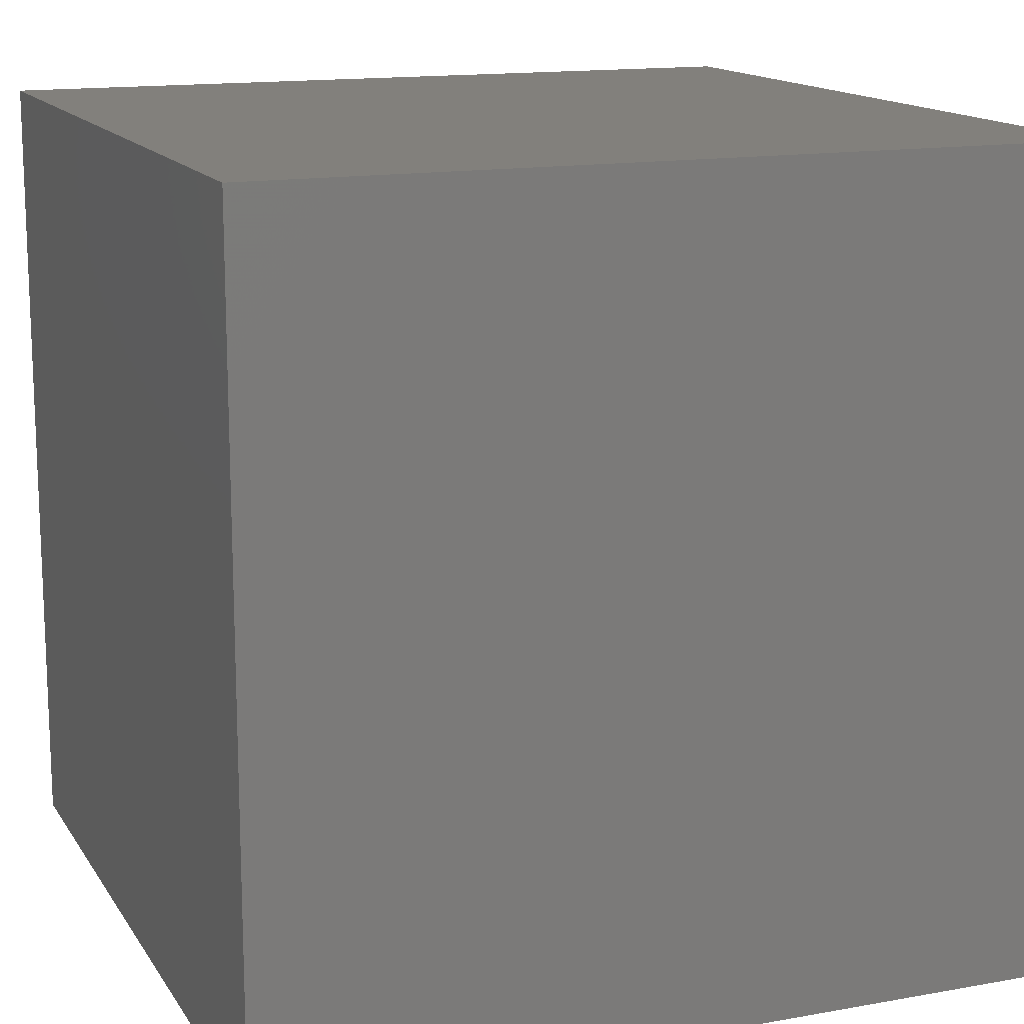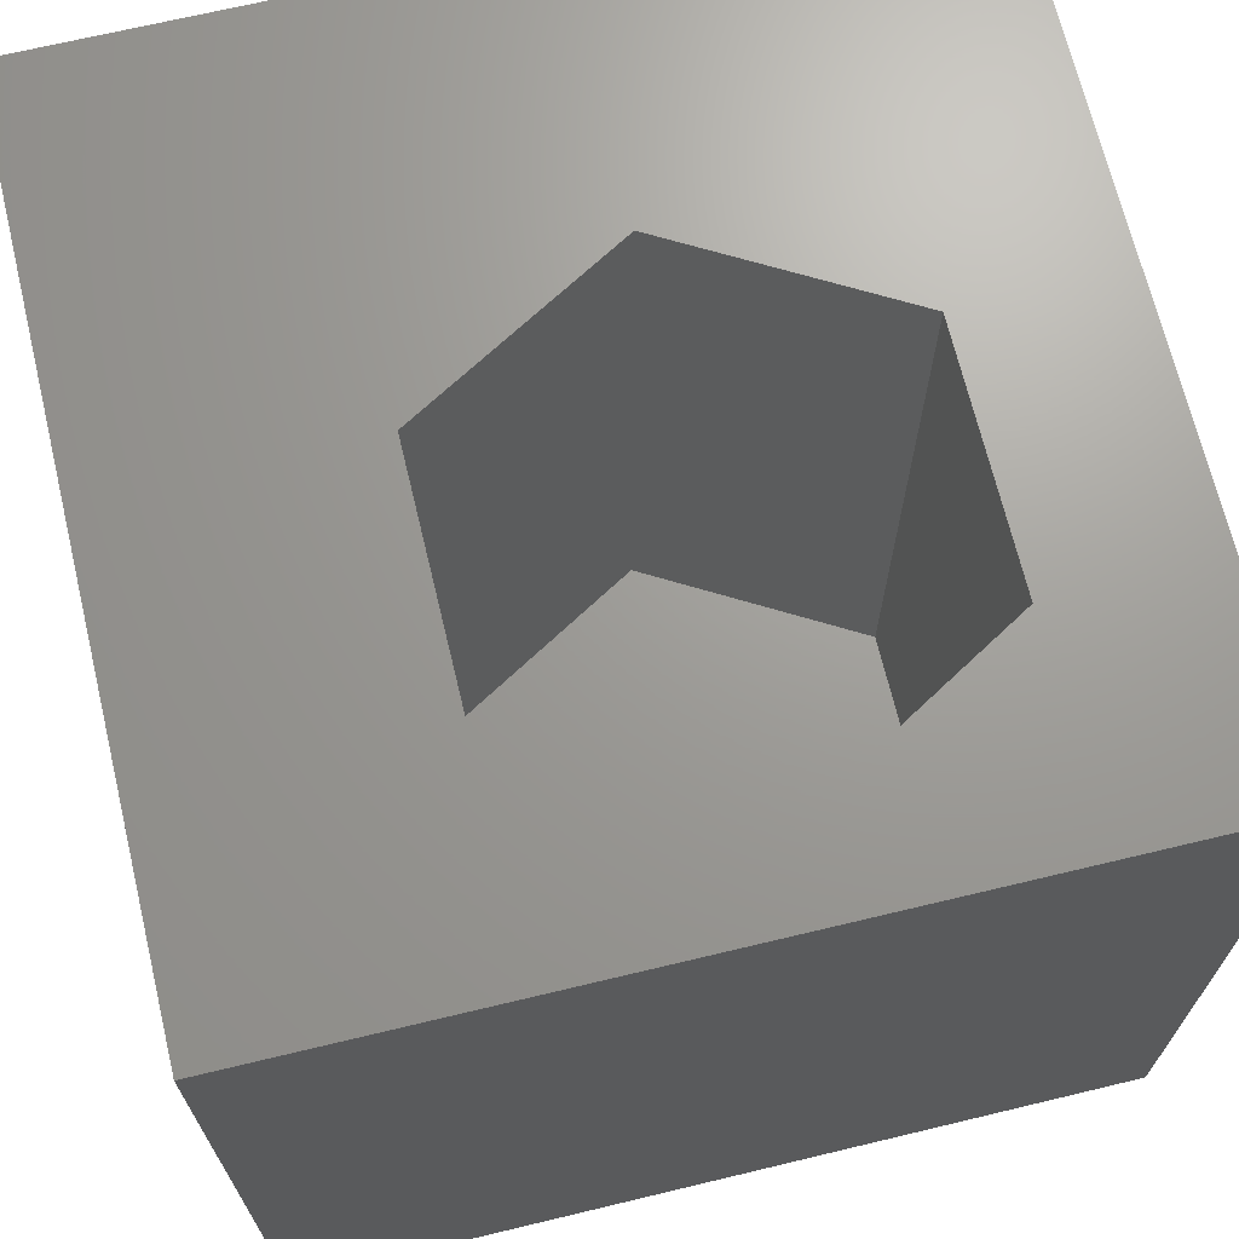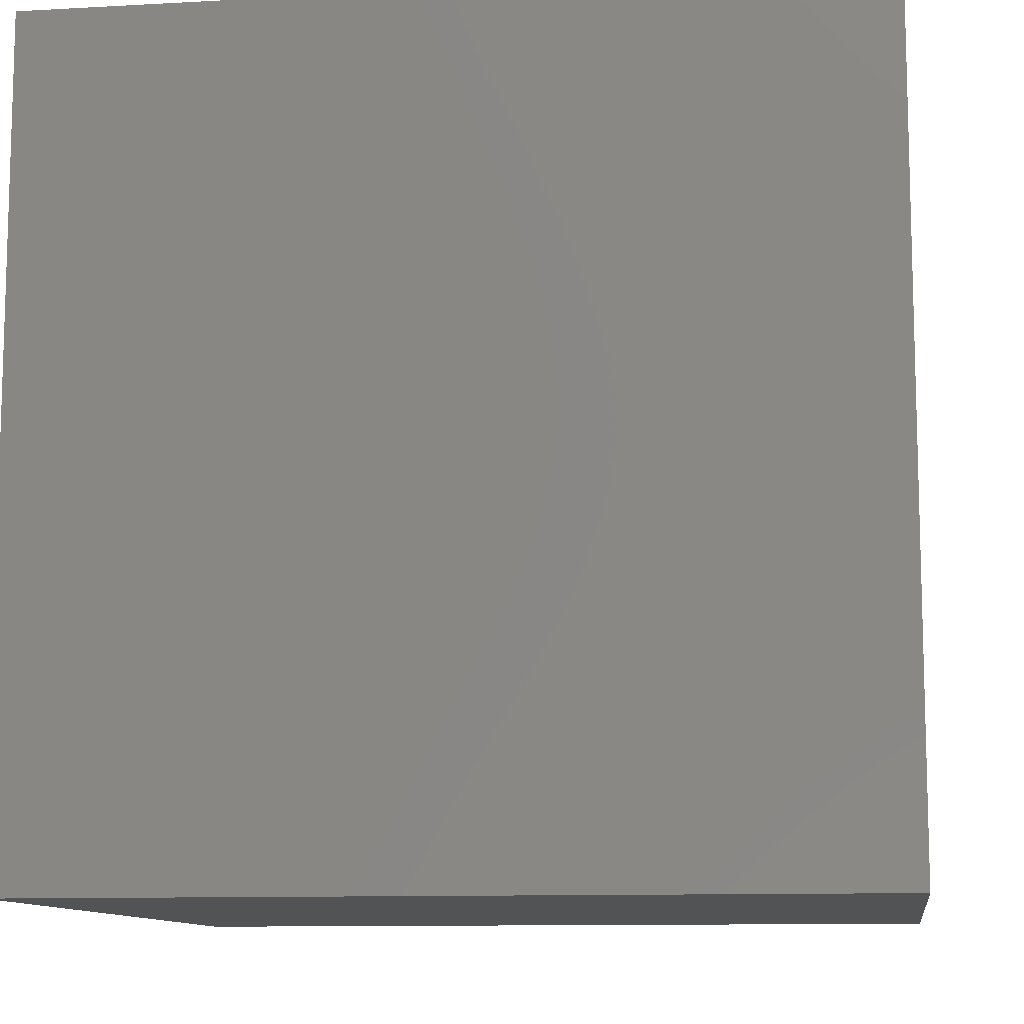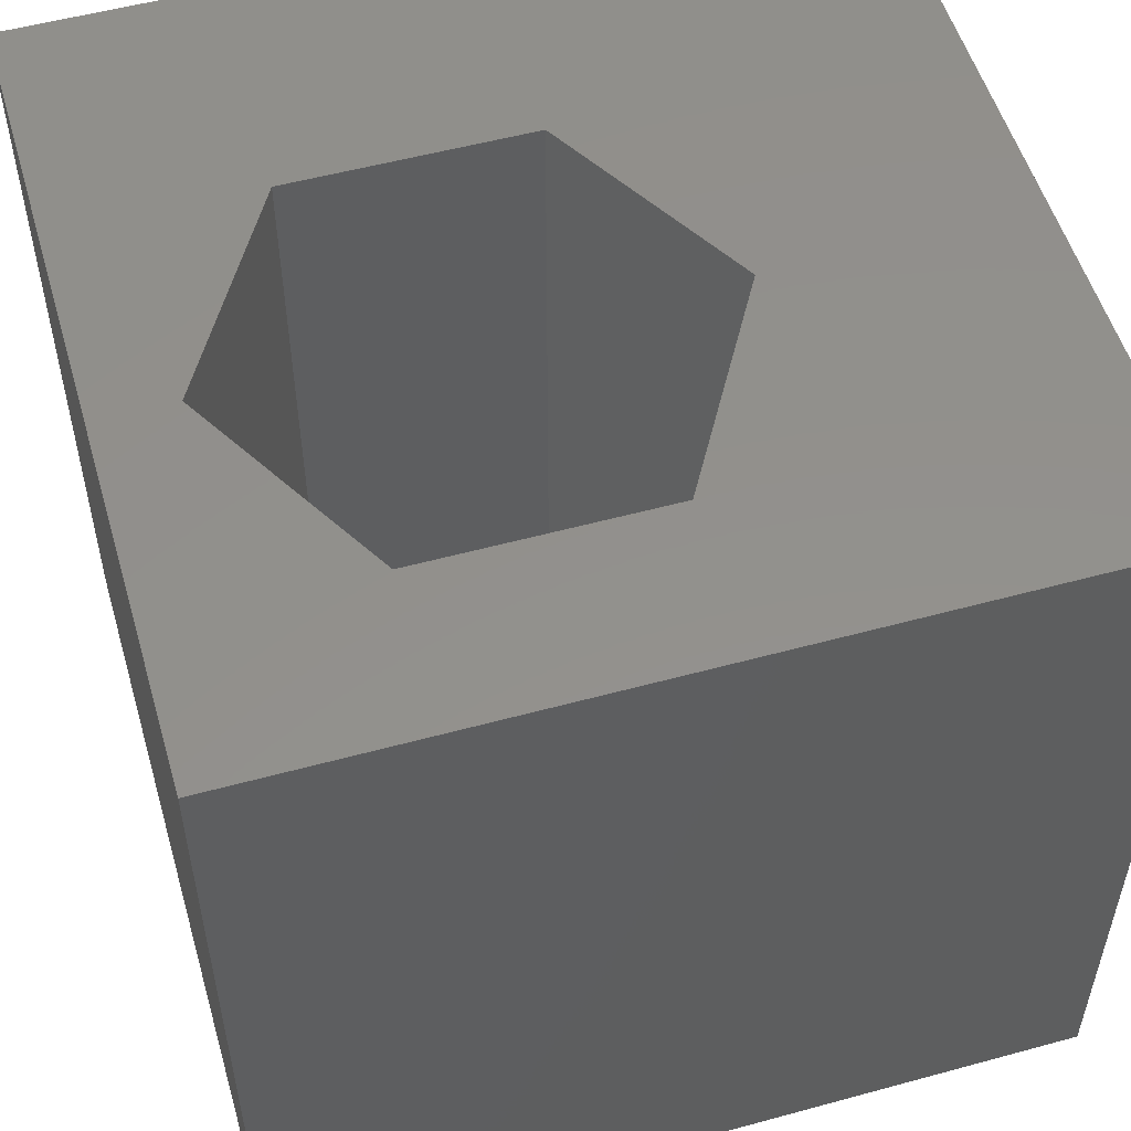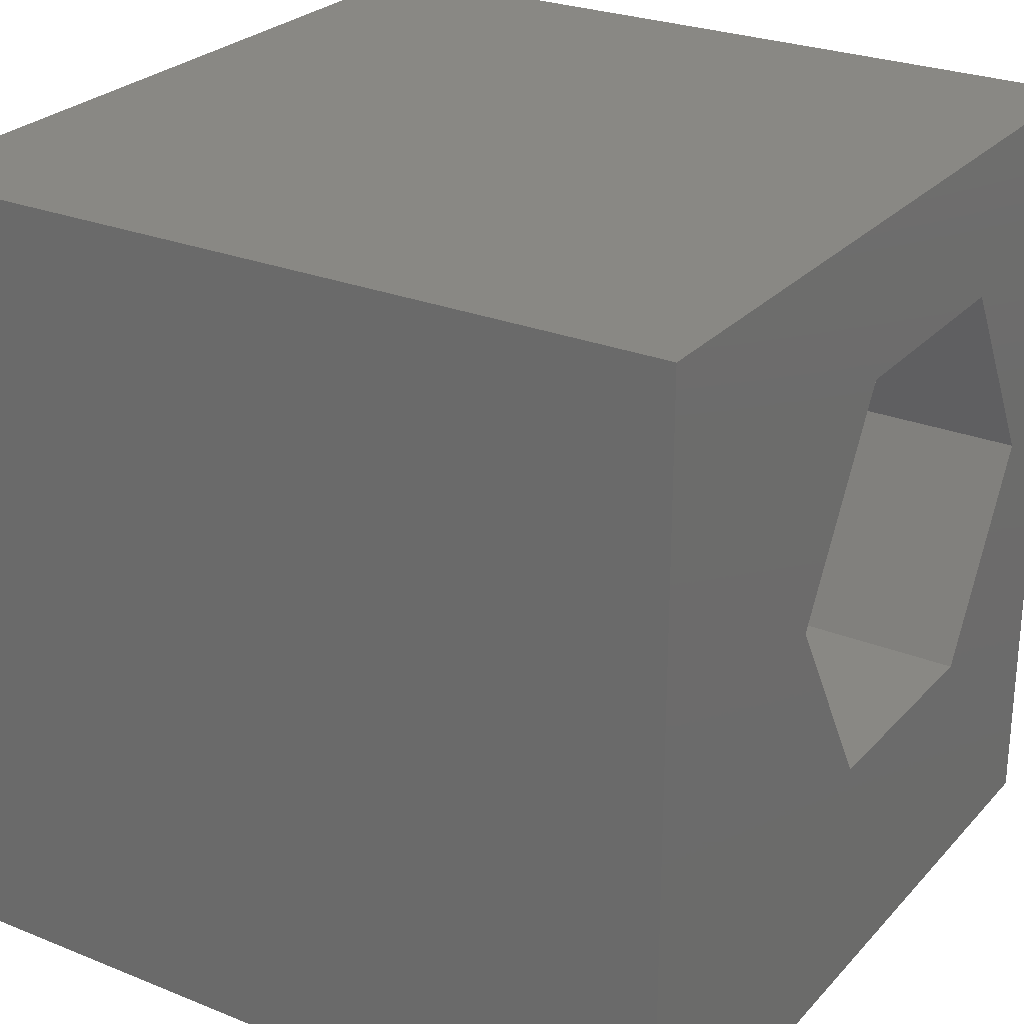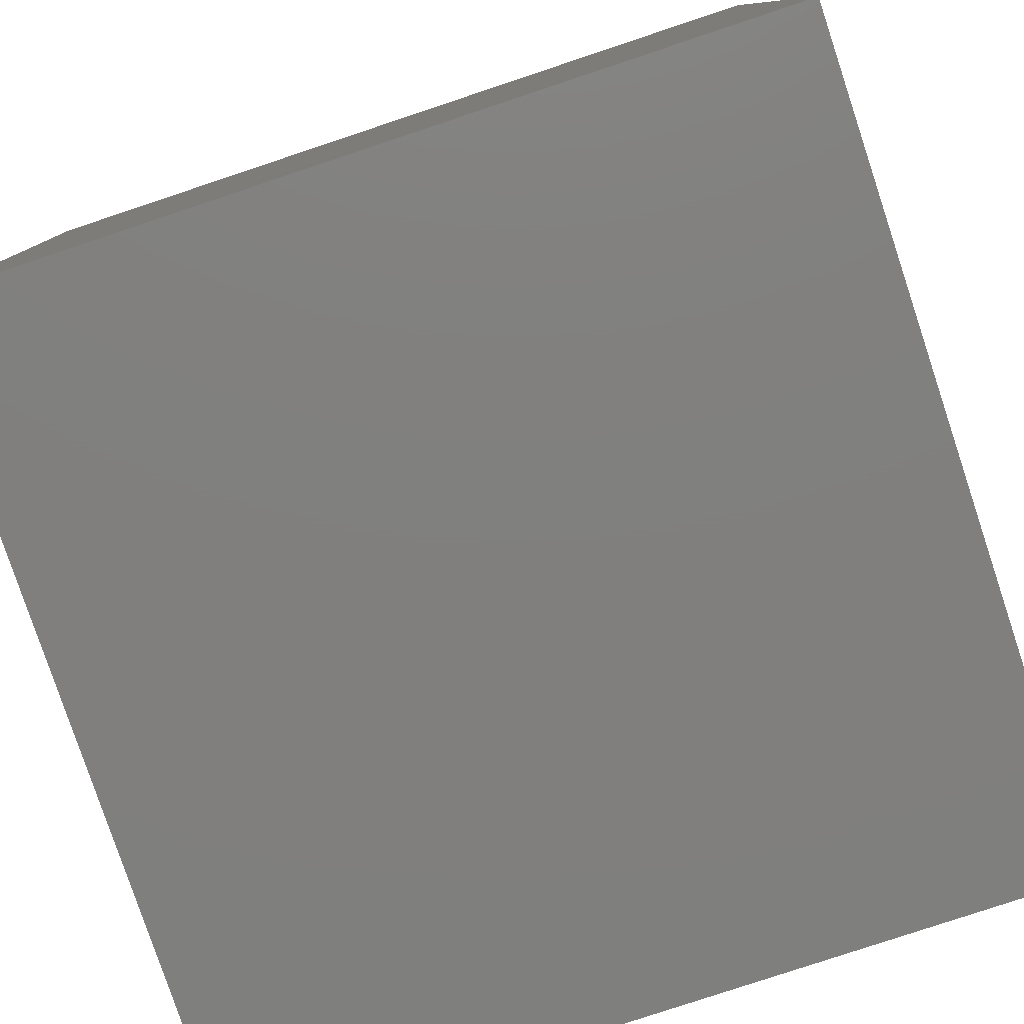
<metadata>
{"format":"stl","ext":"stl","renderer":"f3d","projection":"perspective","resolution":1024,"background":"white","views":[{"elev":14.5,"azim":158.6,"up":"+Y"},{"elev":68.9,"azim":76.5,"up":"+Z"},{"elev":-10.6,"azim":-82.0,"up":"+Y"},{"elev":53.8,"azim":163.8,"up":"+Z"},{"elev":26.4,"azim":-57.7,"up":"+Y"},{"elev":-79.7,"azim":-71.6,"up":"+Z"}]}
</metadata>
<code>
# stl→obj: 20 verts, 36 faces
v 0 10 10
v 0 10 0
v 0 0 10
v 0 0 0
v 10 10 10
v 9.038 5.576 10
v 10 0 10
v 7.575 3.042 10
v 4.648 3.042 10
v 3.185 5.576 10
v 4.648 8.11 10
v 7.575 8.11 10
v 10 10 0
v 10 0 0
v 3.185 5.576 1.671
v 4.648 8.11 1.671
v 7.575 8.11 1.671
v 9.038 5.576 1.671
v 7.575 3.042 1.671
v 4.648 3.042 1.671
f 1 2 3
f 3 2 4
f 5 6 7
f 7 6 8
f 7 8 3
f 8 9 3
f 3 9 10
f 3 10 1
f 1 10 11
f 1 11 5
f 5 11 12
f 5 12 6
f 13 5 14
f 14 5 7
f 2 13 4
f 4 13 14
f 5 13 1
f 1 13 2
f 14 7 4
f 4 7 3
f 15 16 10
f 10 16 11
f 16 17 11
f 11 17 12
f 17 18 12
f 12 18 6
f 18 19 6
f 6 19 8
f 19 20 8
f 8 20 9
f 20 15 9
f 9 15 10
f 15 20 16
f 16 20 19
f 16 19 17
f 17 19 18

</code>
